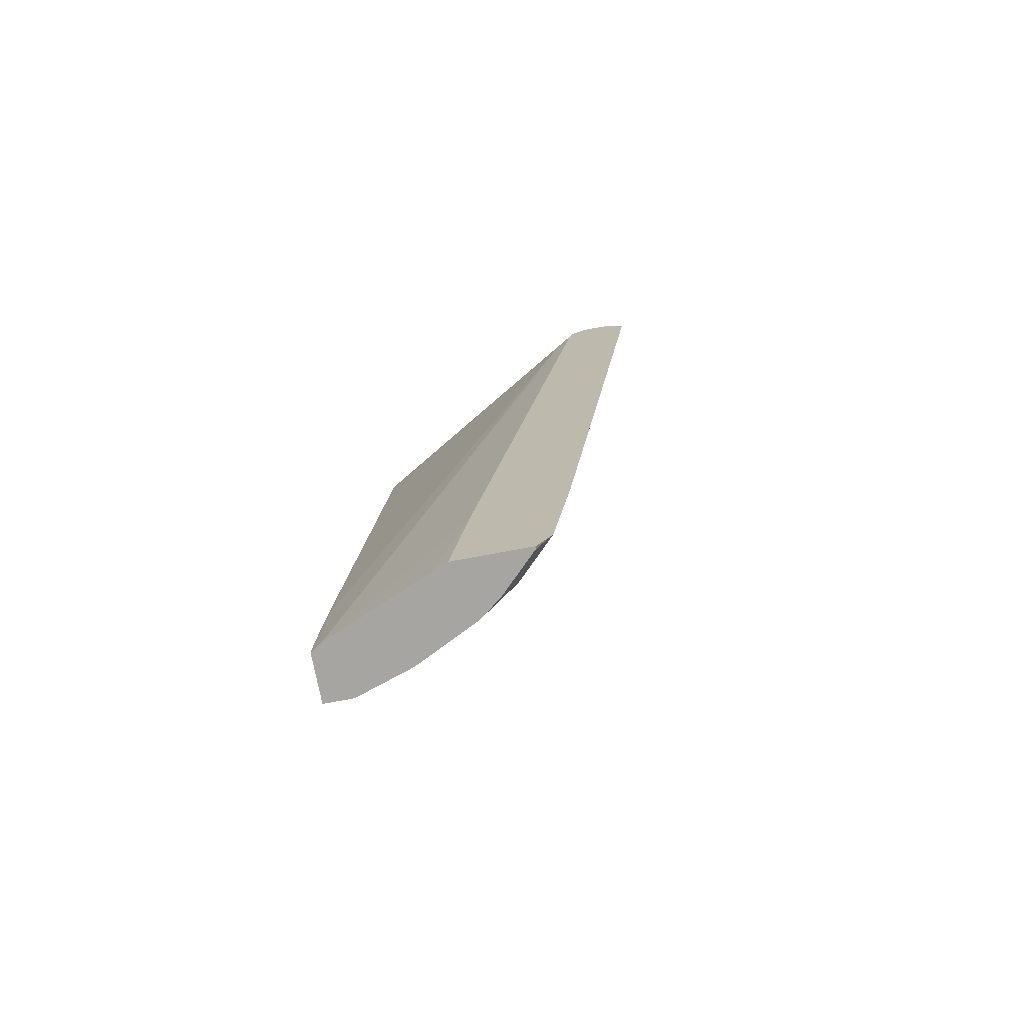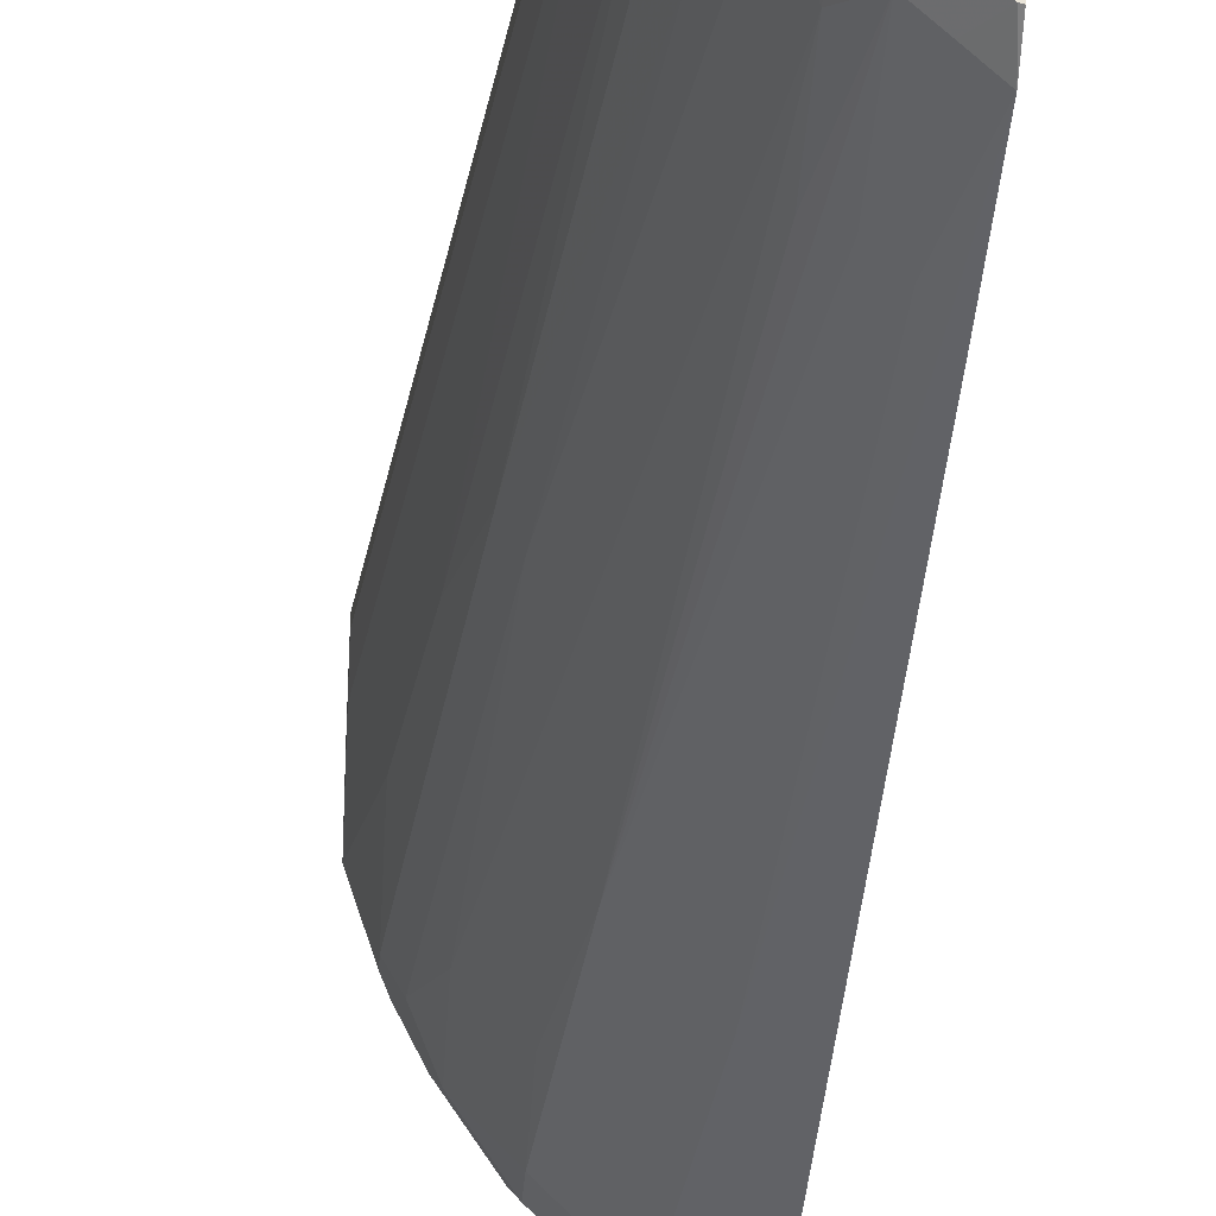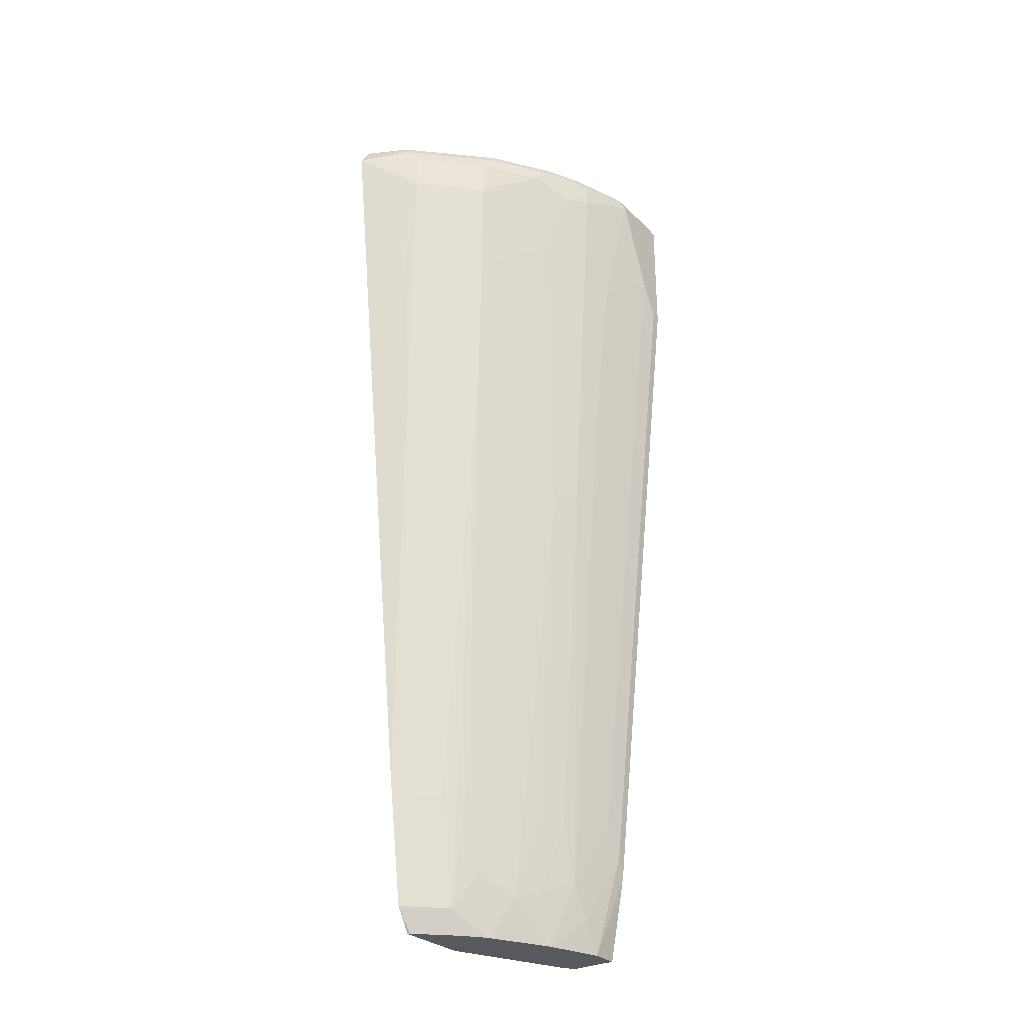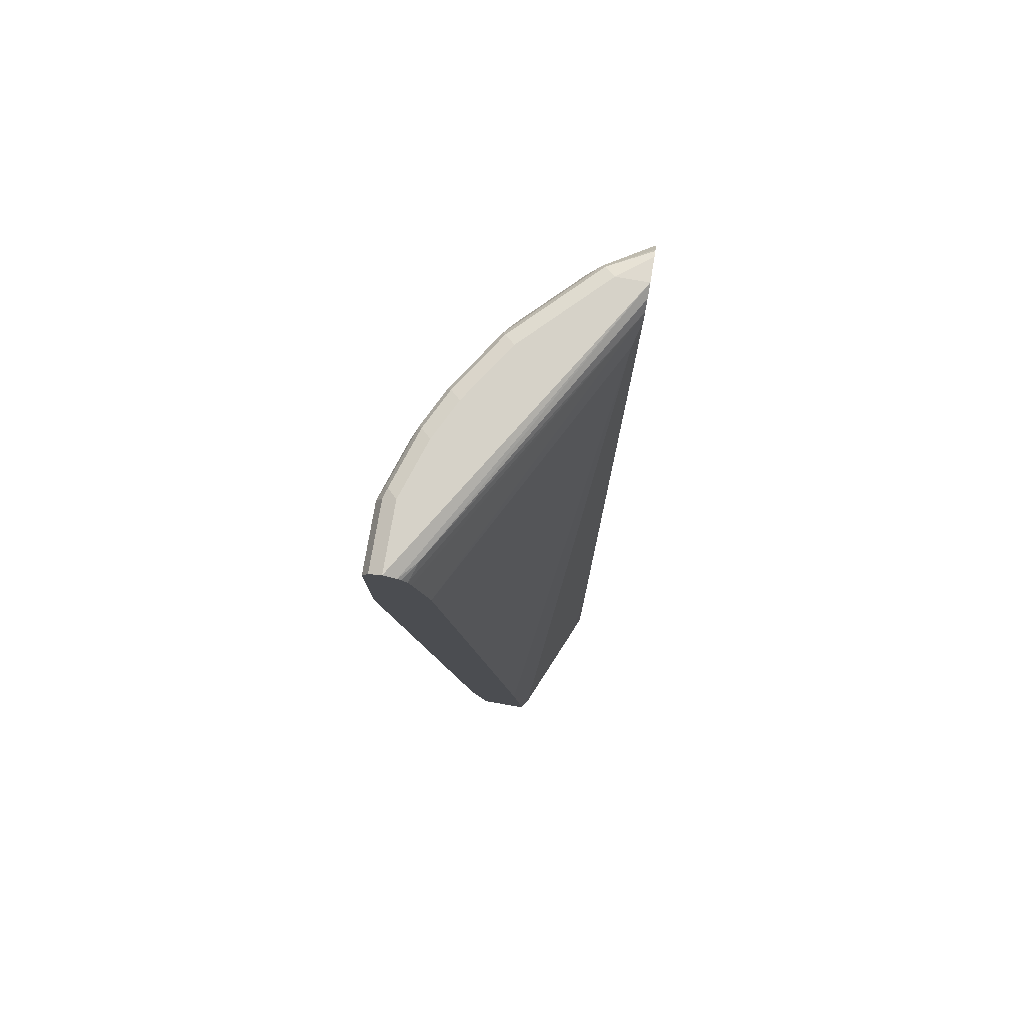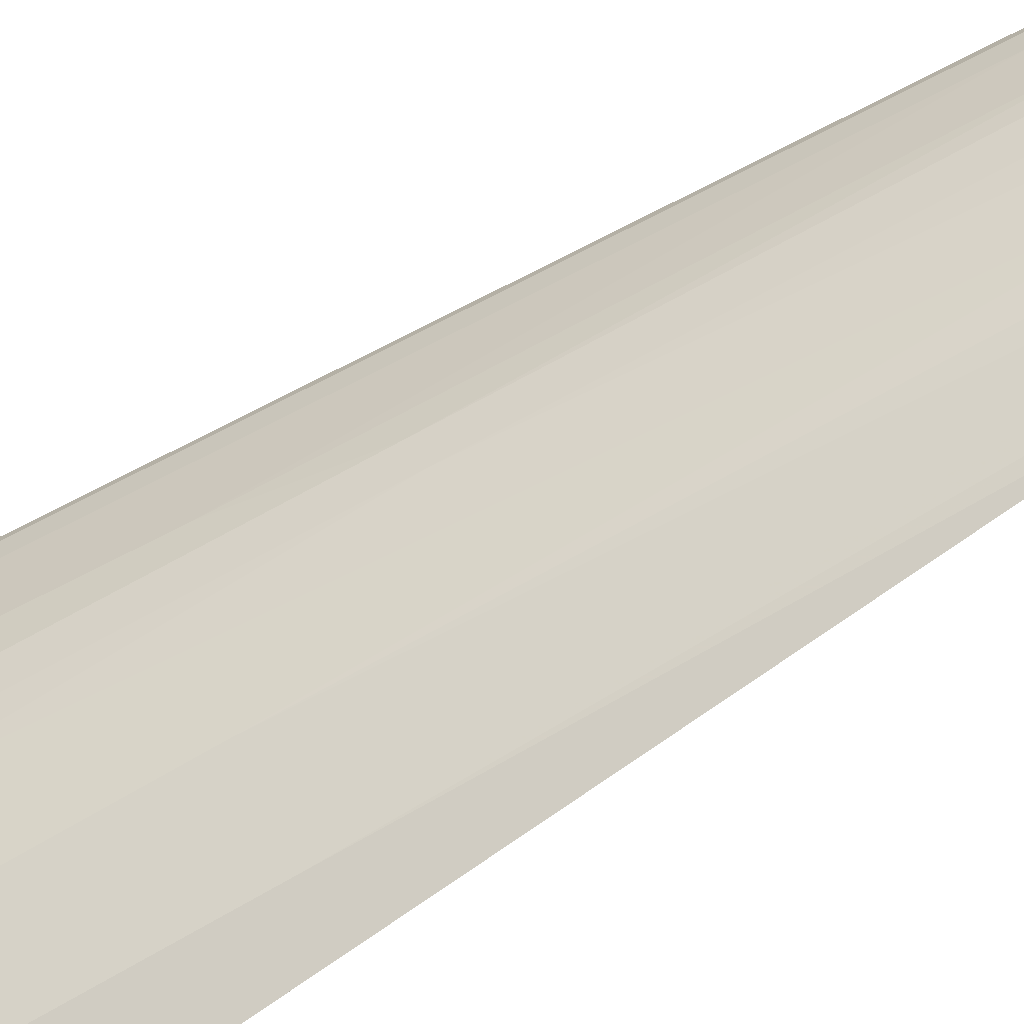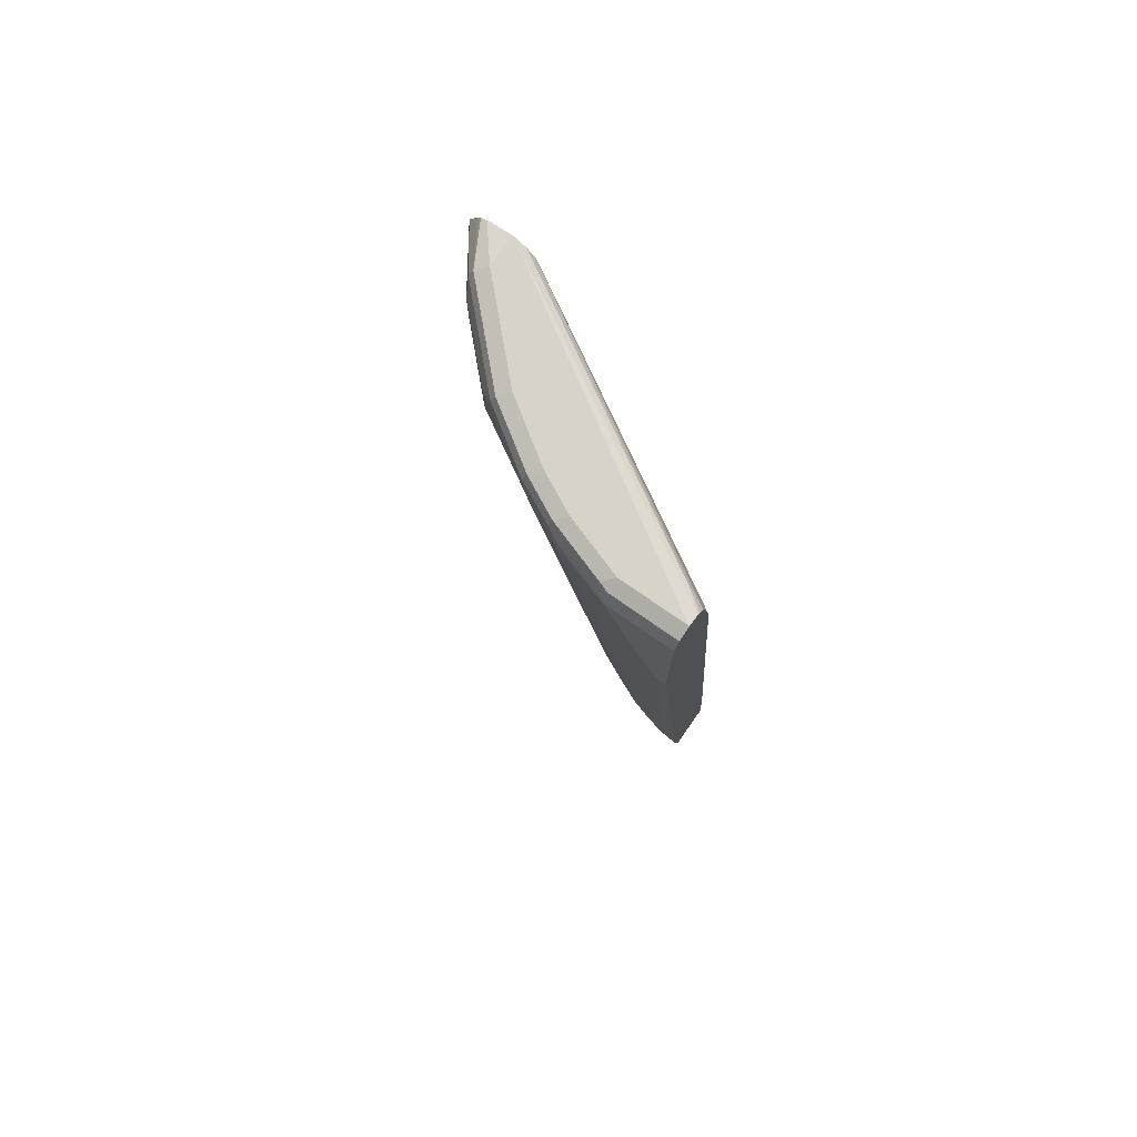
<metadata>
{"format":"obj","ext":"obj","renderer":"f3d","projection":"perspective","resolution":1024,"background":"white","views":[{"elev":-73.8,"azim":100.6,"up":"+Y"},{"elev":-28.8,"azim":-3.6,"up":"+Z"},{"elev":-29.5,"azim":-143.4,"up":"+Y"},{"elev":78.2,"azim":9.7,"up":"+Y"},{"elev":-74.2,"azim":-56.7,"up":"+Z"},{"elev":75.8,"azim":-55.0,"up":"+Y"}]}
</metadata>
<code>
v -0.3472 0.7261 -0.03945
v -0.1948 0.7261 -0.2841
v -0.3472 0.7261 -0.09472
v -0.3578 0.7208 -0.03945
v -0.3367 0.7208 -0.03945
v -0.221 0.7261 -0.2841
v -0.3236 0.7182 -0.05525
v -0.1948 0.7208 -0.2735
v -0.1948 0.7234 -0.3052
v -0.3314 0.7261 -0.1421
v -0.3551 0.7221 -0.1026
v -0.3578 0.7208 -0.09472
v -0.363 0.7103 -0.03945
v -0.3341 0.7182 -0.03945
v -0.2525 0.7261 -0.2525
v -0.2289 0.7221 -0.292
v -0.3299 0.7118 -0.03945
v -0.1948 0.7129 -0.2656
v -0.1948 0.7207 -0.2734
v -0.1948 0.7215 -0.3103
v -0.1973 0.7221 -0.3078
v -0.3157 0.7261 -0.1736
v -0.3393 0.7221 -0.15
v -0.342 0.7155 -0.1526
v -0.3578 0.7155 -0.1052
v -0.363 0.7103 -0.09472
v -0.363 0.5997 -0.03945
v -0.2841 0.7261 -0.221
v -0.292 0.7221 -0.2289
v -0.1948 0.7178 -0.313
v -0.1948 0.7051 -0.3208
v -0.2315 0.7155 -0.2946
v -0.2473 0.7155 -0.2788
v -0.3275 0.7024 -0.03945
v -0.1948 0.7011 -0.2617
v -0.3157 0.6471 -0.03945
v -0.3236 0.7221 -0.1815
v -0.3472 0.7103 -0.1421
v -0.3262 0.7155 -0.1841
v -0.3314 0.7103 -0.1736
v -0.342 0.6997 -0.1526
v -0.3472 0.6945 -0.1421
v -0.3472 0.6471 -0.1263
v -0.3472 0.5997 -0.1105
v -0.363 0.6313 -0.06316
v -0.363 0.5997 -0.04735
v -0.2999 0.0316 -0.03945
v -0.2789 0.7155 -0.2473
v -0.2946 0.7155 -0.2315
v -0.1948 0.7049 -0.3208
v -0.242 0.705 -0.2894
v -0.2736 0.705 -0.2578
v -0.1999 0.6839 -0.2473
v -0.2379 -0.05744 -0.04851
v -0.1948 0.04226 -0.163
v -0.2841 0.3472 -0.03945
v -0.2894 0.705 -0.242
v -0.3209 0.705 -0.1947
v -0.3367 0.6892 -0.1631
v -0.3157 0.363 -0.1263
v -0.3314 0.4577 -0.1105
v -0.3314 0.3472 -0.06316
v -0.2999 0.0316 -0.04735
v -0.2983 0.01741 -0.03945
v -0.242 0.6734 -0.2894
v -0.1948 0.5788 -0.3051
v -0.2262 0.5944 -0.2894
v -0.2736 0.6734 -0.2578
v -0.2525 0.0474 -0.03945
v -0.2447 -0.03942 -0.03945
v -0.2439 -0.05744 -0.03945
v -0.2 -0.05744 -0.1369
v -0.1948 -0.05744 -0.15
v -0.2894 0.6734 -0.242
v -0.3209 0.626 -0.1789
v -0.3051 0.3577 -0.1473
v -0.2736 0.04211 -0.1315
v -0.2841 0.0474 -0.1105
v -0.2841 4.5e-06 -0.09472
v -0.2999 0.0632 -0.06316
v -0.2841 -0.03152 -0.07894
v -0.2841 -0.05744 -0.06316
v -0.2959 0.003993 -0.03945
v -0.2262 0.4682 -0.2736
v -0.1948 0.4525 -0.2893
v -0.2736 0.4682 -0.2262
v -0.2105 0.05791 -0.2262
v -0.2262 0.05791 -0.2104
v -0.2841 -0.05744 -0.03945
v -0.1948 -0.05744 -0.2132
v -0.2894 0.5944 -0.2262
v -0.2736 0.2473 -0.1789
v -0.2736 0.1052 -0.1473
v -0.2578 -0.02101 -0.1473
v -0.2683 -0.01572 -0.1263
v -0.2683 -0.05744 -0.1105
v -0.1948 0.07363 -0.2419
v -0.1948 -0.03665 -0.2261
v -0.2262 -0.03681 -0.1947
v -0.242 0.07371 -0.1947
v -0.242 -0.005211 -0.1789
v -0.2105 -0.03681 -0.2104
v -0.1969 -0.05744 -0.2126
v -0.242 -0.05744 -0.1631
v -0.2604 -0.03942 -0.1342
v -0.2631 -0.05744 -0.121
v -0.2127 -0.05744 -0.1969
v -0.2284 -0.05744 -0.181
v -0.2473 -0.05744 -0.1526
v -0.2554 -0.05744 -0.1364
f 54 110 109
f 54 72 55
f 54 73 72
f 54 90 73
f 54 103 90
f 54 108 107
f 54 107 103
f 54 104 108
f 54 109 104
f 54 106 110
f 55 72 73
f 60 77 78
f 58 74 75
f 58 75 59
f 59 75 76
f 60 76 77
f 60 78 79
f 60 79 61
f 61 79 80
f 61 80 62
f 54 96 106
f 62 80 63
f 63 80 79
f 57 74 58
f 54 82 96
f 46 62 63
f 54 71 89
f 40 59 41
f 63 79 81
f 41 59 42
f 42 59 76
f 42 76 60
f 42 60 43
f 43 60 61
f 43 61 44
f 44 61 45
f 45 61 62
f 45 62 46
f 54 89 82
f 47 63 64
f 48 57 49
f 50 66 67
f 50 67 65
f 51 65 68
f 51 68 52
f 52 68 74
f 52 74 57
f 53 56 69
f 53 69 54
f 54 69 70
f 54 70 71
f 48 52 57
f 63 81 82
f 87 99 88
f 64 82 83
f 86 100 101
f 86 101 92
f 87 98 102
f 87 102 99
f 90 103 98
f 92 101 93
f 93 101 94
f 94 104 105
f 94 105 96
f 94 96 95
f 94 101 104
f 96 105 106
f 98 103 102
f 99 102 103
f 99 103 107
f 99 107 108
f 99 108 104
f 99 104 101
f 99 101 100
f 104 109 105
f 105 109 110
f 105 110 106
f 40 58 59
f 86 99 100
f 86 88 99
f 84 98 87
f 84 97 98
f 65 67 84
f 65 84 68
f 66 85 67
f 67 85 84
f 68 86 74
f 68 84 87
f 68 87 88
f 68 88 86
f 74 91 75
f 74 86 91
f 75 91 86
f 63 82 64
f 75 86 92
f 75 93 76
f 76 93 77
f 77 94 95
f 77 95 78
f 77 93 94
f 78 95 79
f 79 95 96
f 79 96 81
f 81 96 82
f 82 89 83
f 84 85 97
f 75 92 93
f 39 58 40
f 16 32 33
f 39 49 57
f 2 18 35
f 2 35 55
f 2 55 73
f 2 73 90
f 2 90 98
f 2 98 97
f 2 97 85
f 2 85 66
f 2 66 50
f 2 50 31
f 2 31 30
f 2 30 20
f 2 20 9
f 2 9 6
f 3 10 23
f 3 23 11
f 3 11 12
f 4 12 26
f 4 26 13
f 5 14 7
f 6 9 16
f 6 16 29
f 6 29 15
f 2 19 18
f 2 8 19
f 2 7 8
f 2 5 7
f 39 57 58
f 1 2 6
f 1 6 15
f 1 15 28
f 1 28 22
f 1 22 10
f 1 10 3
f 1 3 12
f 1 12 4
f 1 4 13
f 1 13 27
f 7 14 17
f 1 27 47
f 1 64 83
f 1 83 89
f 1 89 71
f 1 71 70
f 1 70 69
f 1 69 56
f 1 36 34
f 1 34 17
f 1 17 14
f 1 14 5
f 1 5 2
f 1 47 64
f 7 17 18
f 1 56 36
f 7 19 8
f 24 39 40
f 24 40 41
f 24 41 42
f 24 42 38
f 26 38 42
f 26 42 43
f 26 43 44
f 26 44 45
f 27 46 63
f 27 63 47
f 29 48 49
f 29 49 39
f 31 50 65
f 31 65 51
f 31 51 32
f 32 51 33
f 33 51 52
f 33 52 48
f 35 36 53
f 35 53 54
f 35 54 55
f 7 18 19
f 36 56 53
f 24 26 25
f 24 38 26
f 29 39 37
f 23 37 39
f 9 21 16
f 23 39 24
f 10 22 23
f 11 23 24
f 11 24 25
f 11 25 26
f 11 26 12
f 9 20 21
f 13 45 46
f 13 46 27
f 15 29 28
f 16 21 20
f 13 26 45
f 16 30 31
f 22 37 23
f 16 20 30
f 22 28 29
f 18 36 35
f 22 29 37
f 18 34 36
f 16 48 29
f 16 33 48
f 16 31 32
f 17 34 18

</code>
